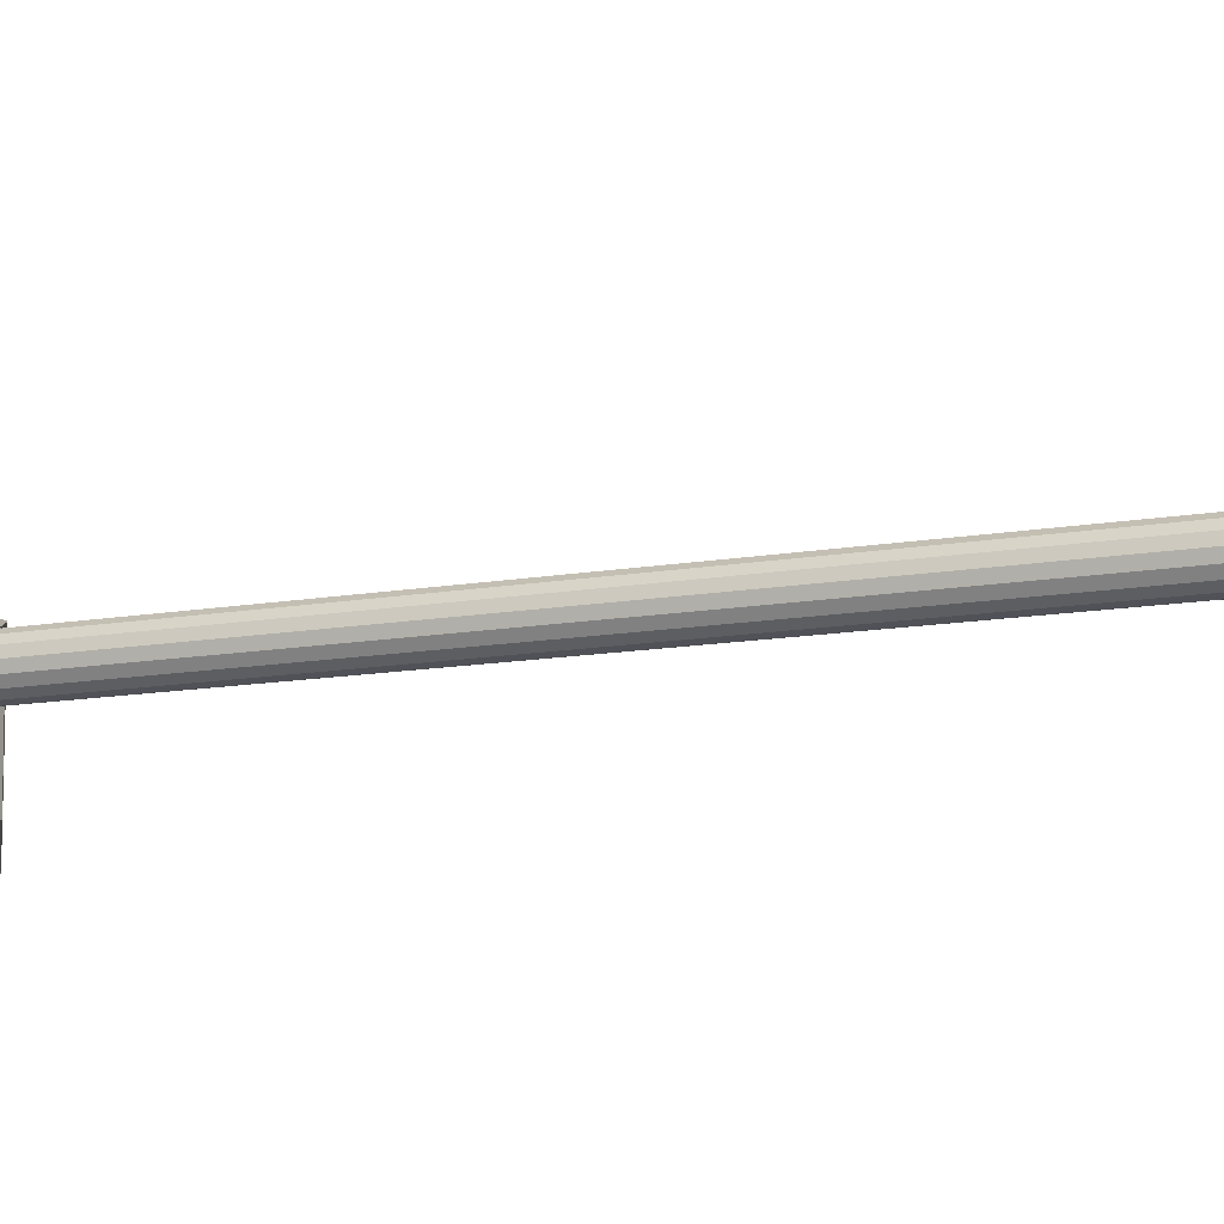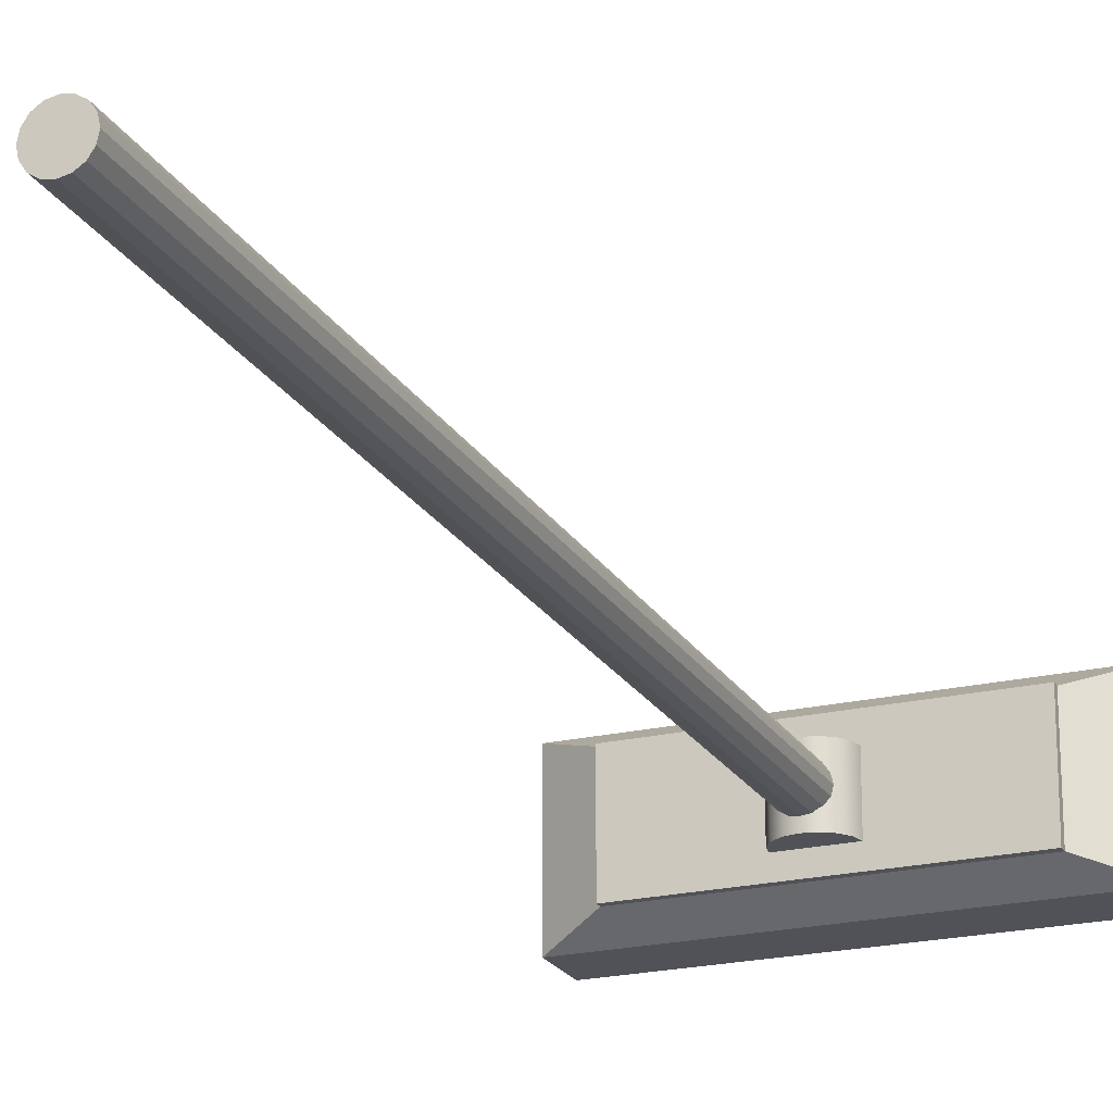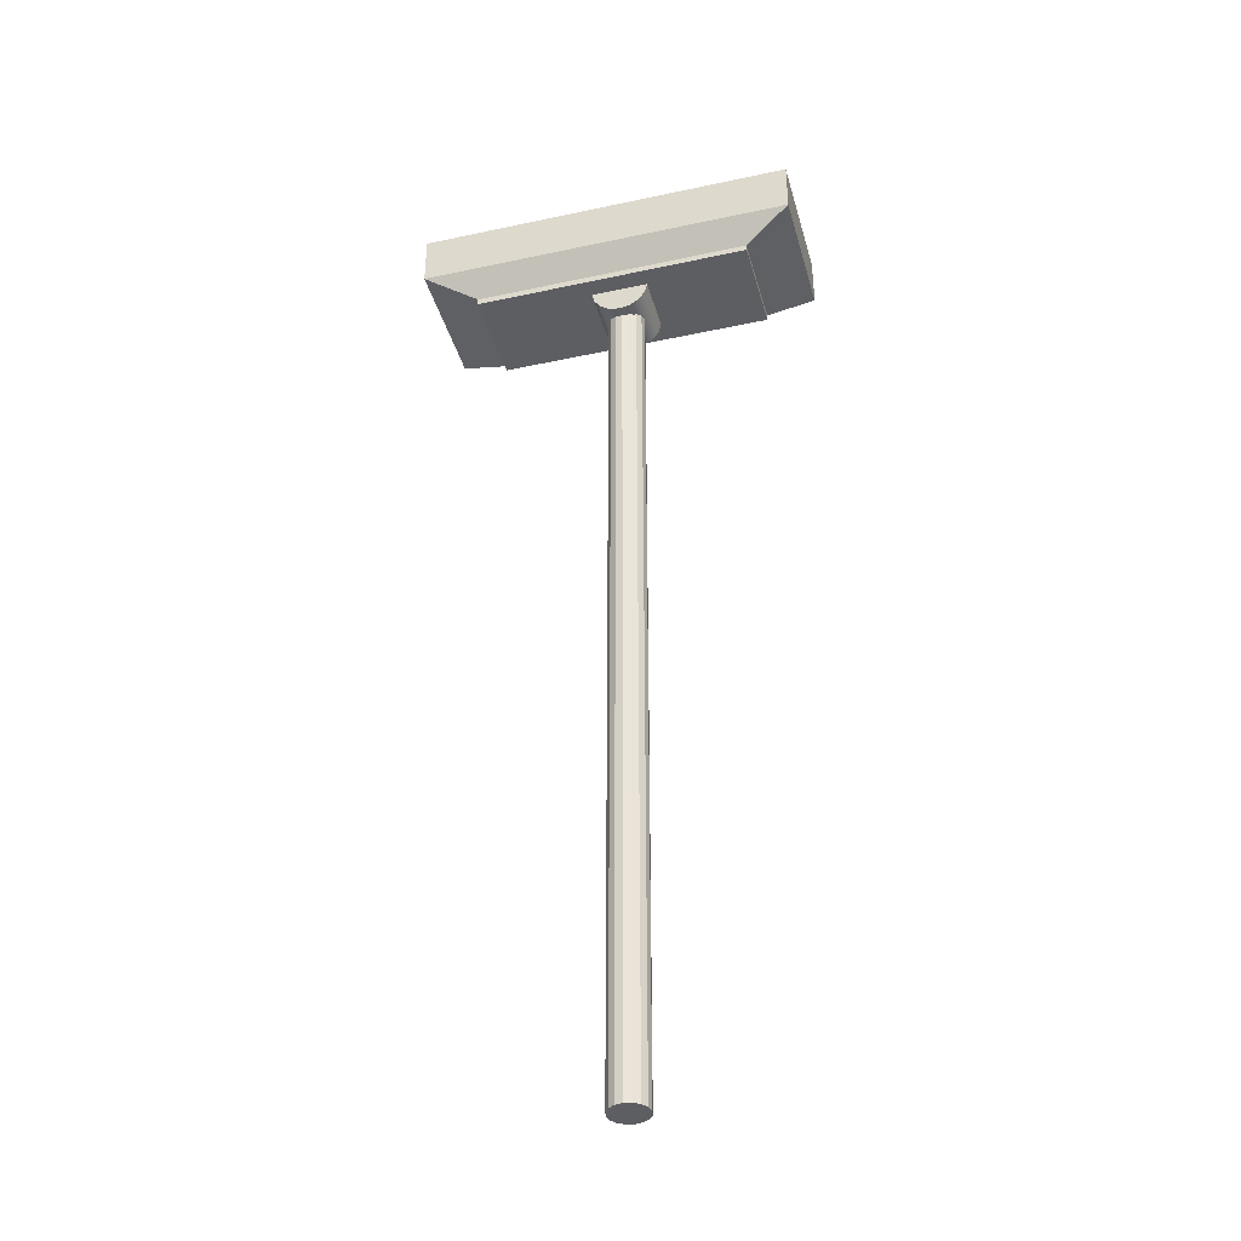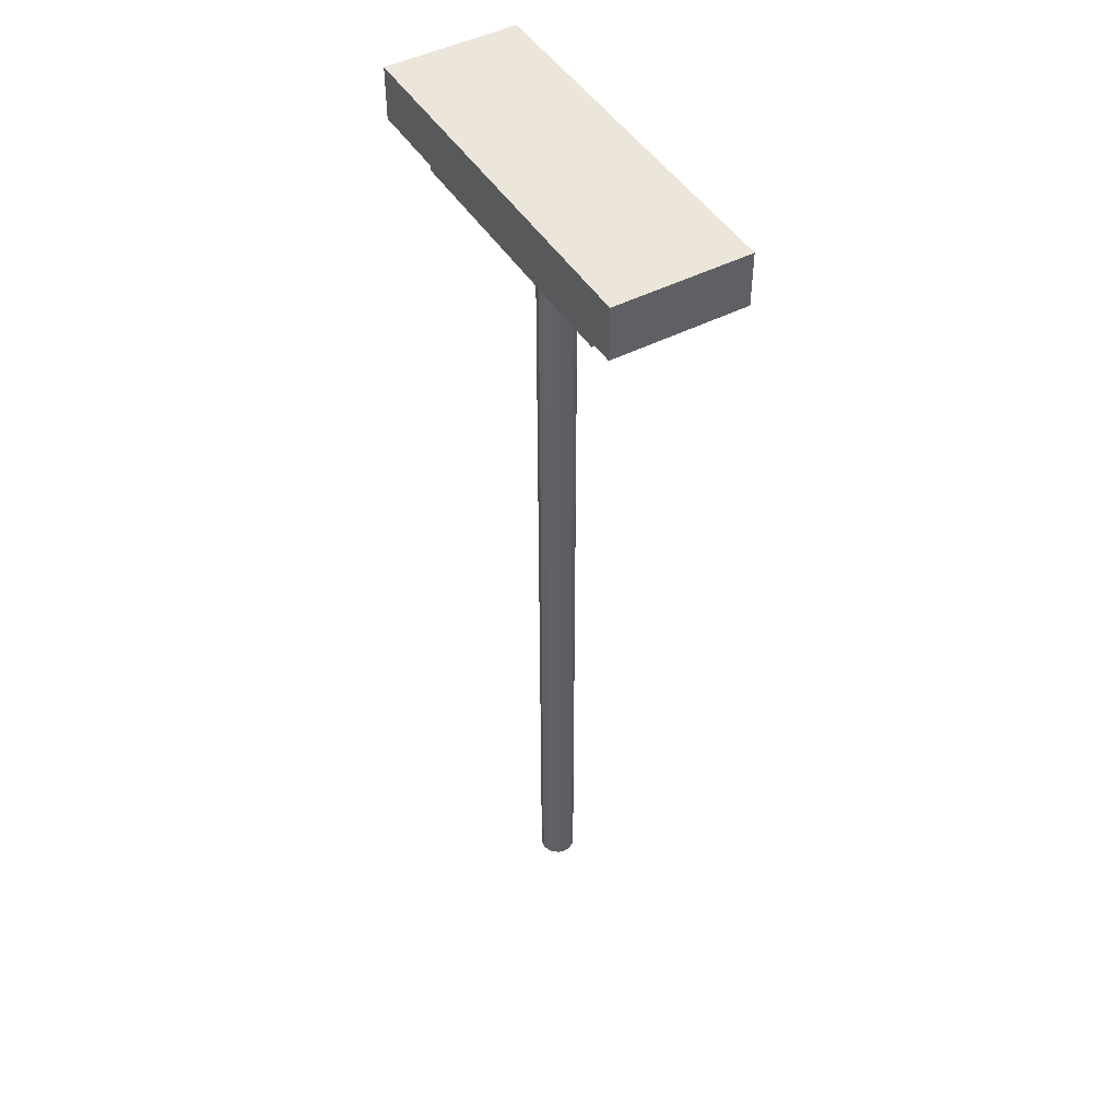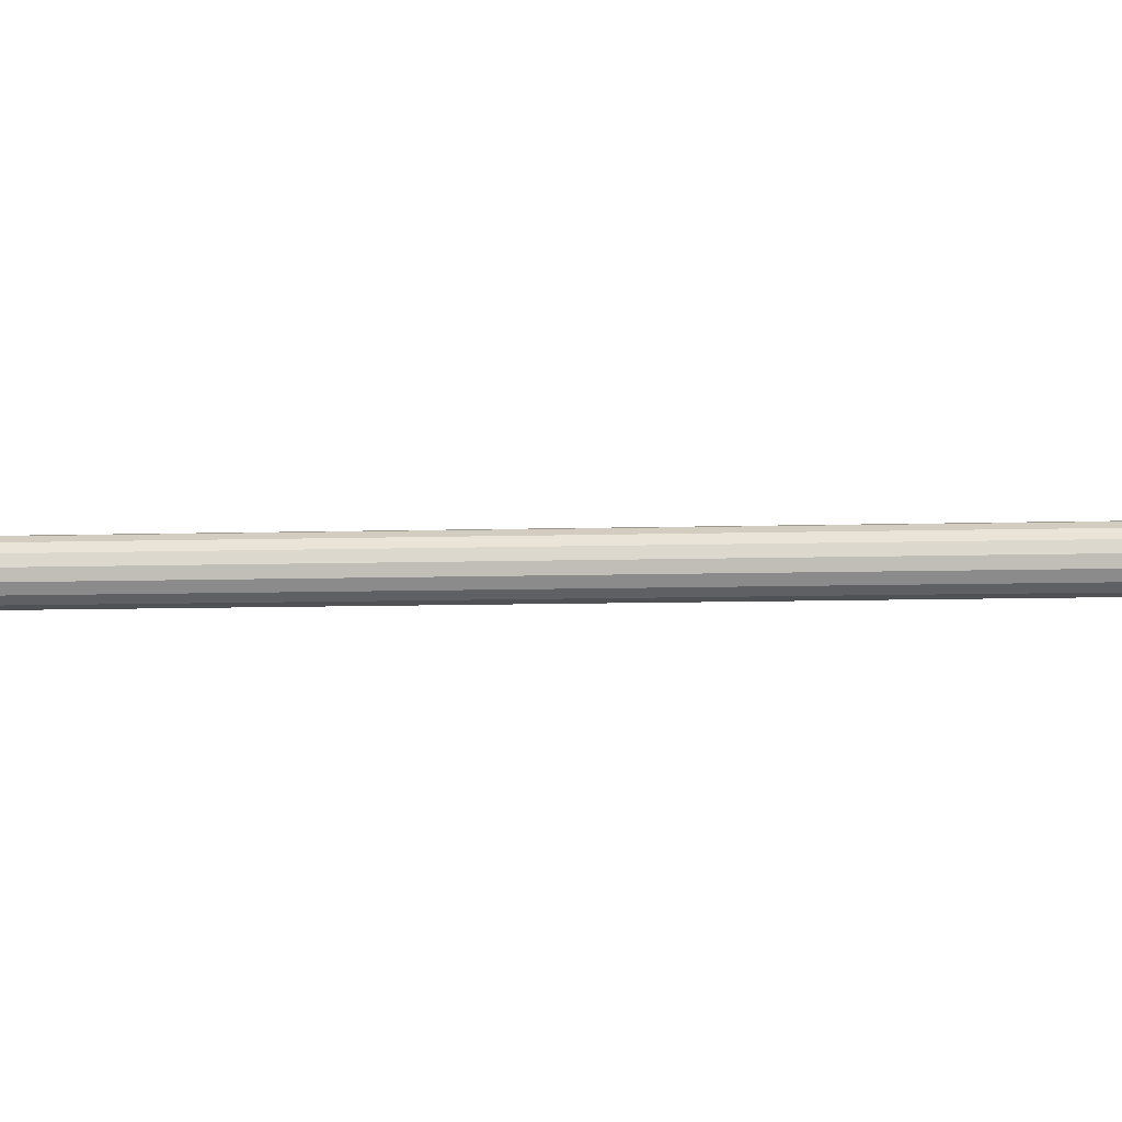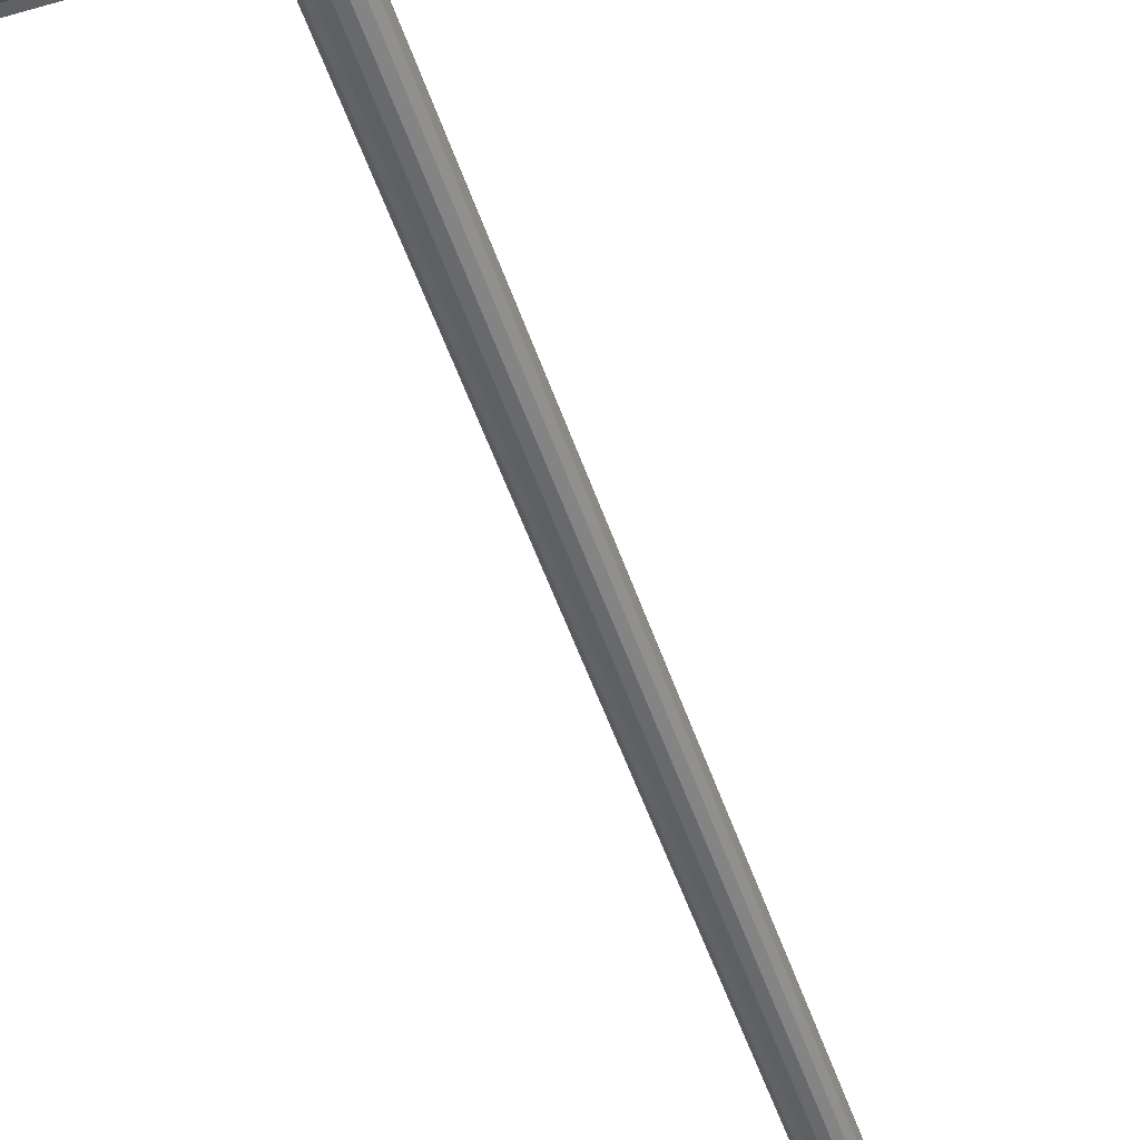
<metadata>
{"format":"obj","ext":"obj","renderer":"f3d","projection":"perspective","resolution":1024,"background":"white","views":[{"elev":-11.4,"azim":-65.2,"up":"+Z"},{"elev":-21.5,"azim":22.5,"up":"+Z"},{"elev":-38.8,"azim":-164.9,"up":"+Y"},{"elev":46.7,"azim":59.6,"up":"+Y"},{"elev":-8.4,"azim":94.9,"up":"+Z"},{"elev":-48.8,"azim":-162.2,"up":"+Z"}]}
</metadata>
<code>
o Cube.004
v -0.2538 1.679 0.09648
v -0.3432 1.84 0.1279
v -0.2538 1.679 -0.08799
v -0.3432 1.84 -0.1228
v 0.2712 1.679 0.09648
v 0.3702 1.84 0.1279
v 0.2712 1.678 -0.08799
v 0.3702 1.84 -0.1228
v -0.2538 1.691 0.09648
v -0.2538 1.691 -0.08799
v 0.2712 1.691 -0.08799
v 0.2712 1.691 0.09648
v -0.3432 1.74 0.1279
v -0.3432 1.74 -0.1228
v 0.3702 1.74 -0.1228
v 0.3702 1.74 0.1279
v 0.05397 1.681 -0.05397
v 0.05397 1.681 0.05397
v 0.04986 1.66 -0.05397
v 0.04986 1.66 0.05397
v 0.03816 1.643 -0.05397
v 0.03816 1.643 0.05397
v 0.02065 1.631 -0.05397
v 0.02065 1.631 0.05397
v 1e-06 1.627 -0.05397
v 1e-06 1.627 0.05397
v -0.02065 1.631 -0.05397
v -0.02065 1.631 0.05397
v -0.03816 1.643 -0.05397
v -0.03816 1.643 0.05397
v -0.04986 1.66 -0.05397
v -0.04986 1.66 0.05397
v -0.05396 1.681 -0.05397
v -0.05396 1.681 0.05397
v 0 0 -0.03491
v 0 1.668 -0.03491
v 0.01336 0 -0.03226
v 0.01336 1.668 -0.03226
v 0.02469 0 -0.02469
v 0.02469 1.668 -0.02469
v 0.03226 0 -0.01336
v 0.03226 1.668 -0.01336
v 0.03491 0 0
v 0.03491 1.668 0
v 0.03226 0 0.01336
v 0.03226 1.668 0.01336
v 0.02469 0 0.02469
v 0.02469 1.668 0.02469
v 0.01336 0 0.03226
v 0.01336 1.668 0.03226
v 0 0 0.03491
v 0 1.668 0.03491
v -0.01336 0 0.03226
v -0.01336 1.668 0.03226
v -0.02469 0 0.02469
v -0.02469 1.668 0.02469
v -0.03226 0 0.01336
v -0.03226 1.668 0.01336
v -0.03491 0 0
v -0.03491 1.668 0
v -0.03226 0 -0.01336
v -0.03226 1.668 -0.01336
v -0.02469 0 -0.02469
v -0.02469 1.668 -0.02469
v -0.01336 0 -0.03226
v -0.01336 1.668 -0.03226
f 35 36 38 37
f 37 38 40 39
f 39 40 42 41
f 41 42 44 43
f 43 44 46 45
f 45 46 48 47
f 47 48 50 49
f 49 50 52 51
f 51 52 54 53
f 53 54 56 55
f 55 56 58 57
f 57 58 60 59
f 59 60 62 61
f 61 62 64 63
f 38 36 66 64 62 60 58 56 54 52 50 48 46 44 42 40
f 63 64 66 65
f 65 66 36 35
f 35 37 39 41 43 45 47 49 51 53 55 57 59 61 63 65
f 9 10 3 1
f 10 11 7 3
f 11 12 5 7
f 12 9 1 5
f 1 3 7 5
f 6 8 4 2
f 16 13 9 12
f 15 16 12 11
f 14 15 11 10
f 13 14 10 9
f 2 4 14 13
f 4 8 15 14
f 8 6 16 15
f 6 2 13 16
f 33 17 31
f 24 20 18
f 28 26 24
f 32 30 28
f 17 18 20 19
f 19 20 22 21
f 21 22 24 23
f 23 24 26 25
f 25 26 28 27
f 27 28 30 29
f 29 30 32 31
f 19 23 27
f 31 32 34 33
f 31 17 19
f 18 34 32
f 27 29 31
f 22 20 24
f 18 32 24
f 23 25 27
f 32 28 24
f 19 27 31
f 19 21 23

</code>
